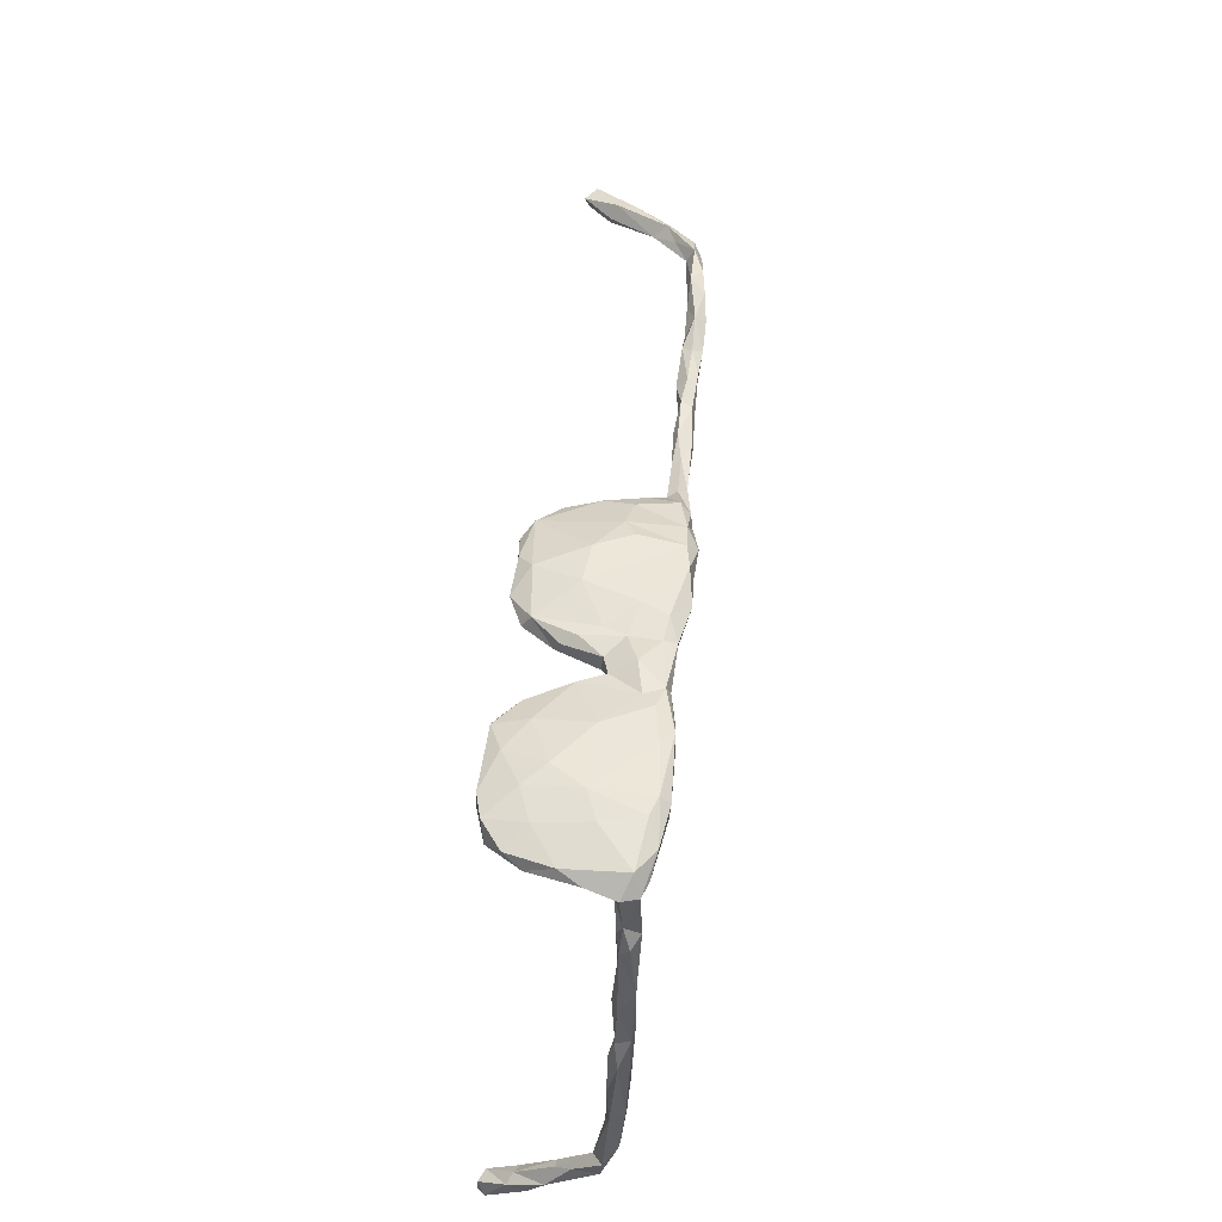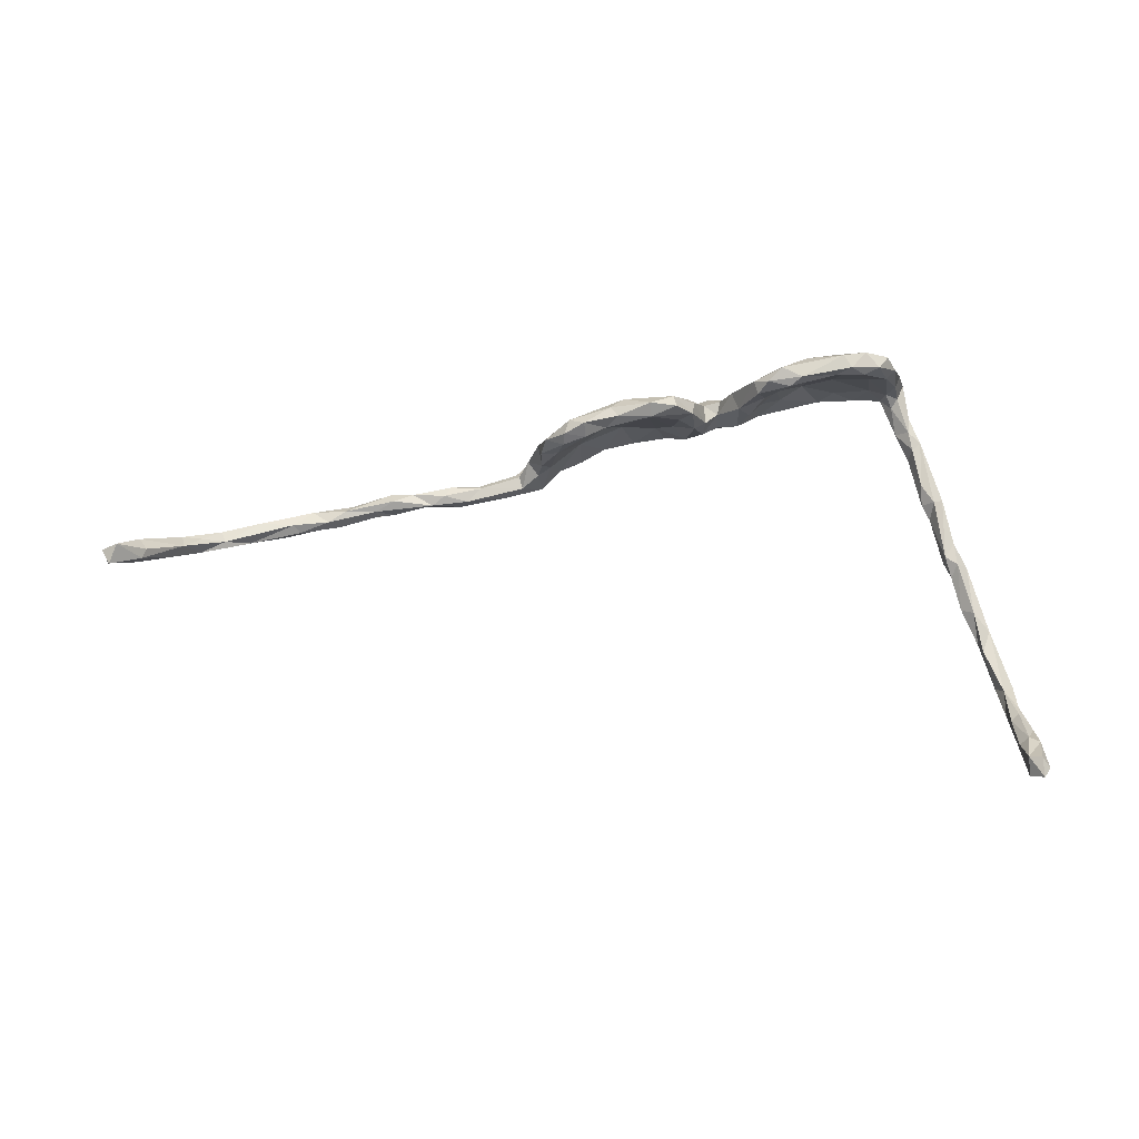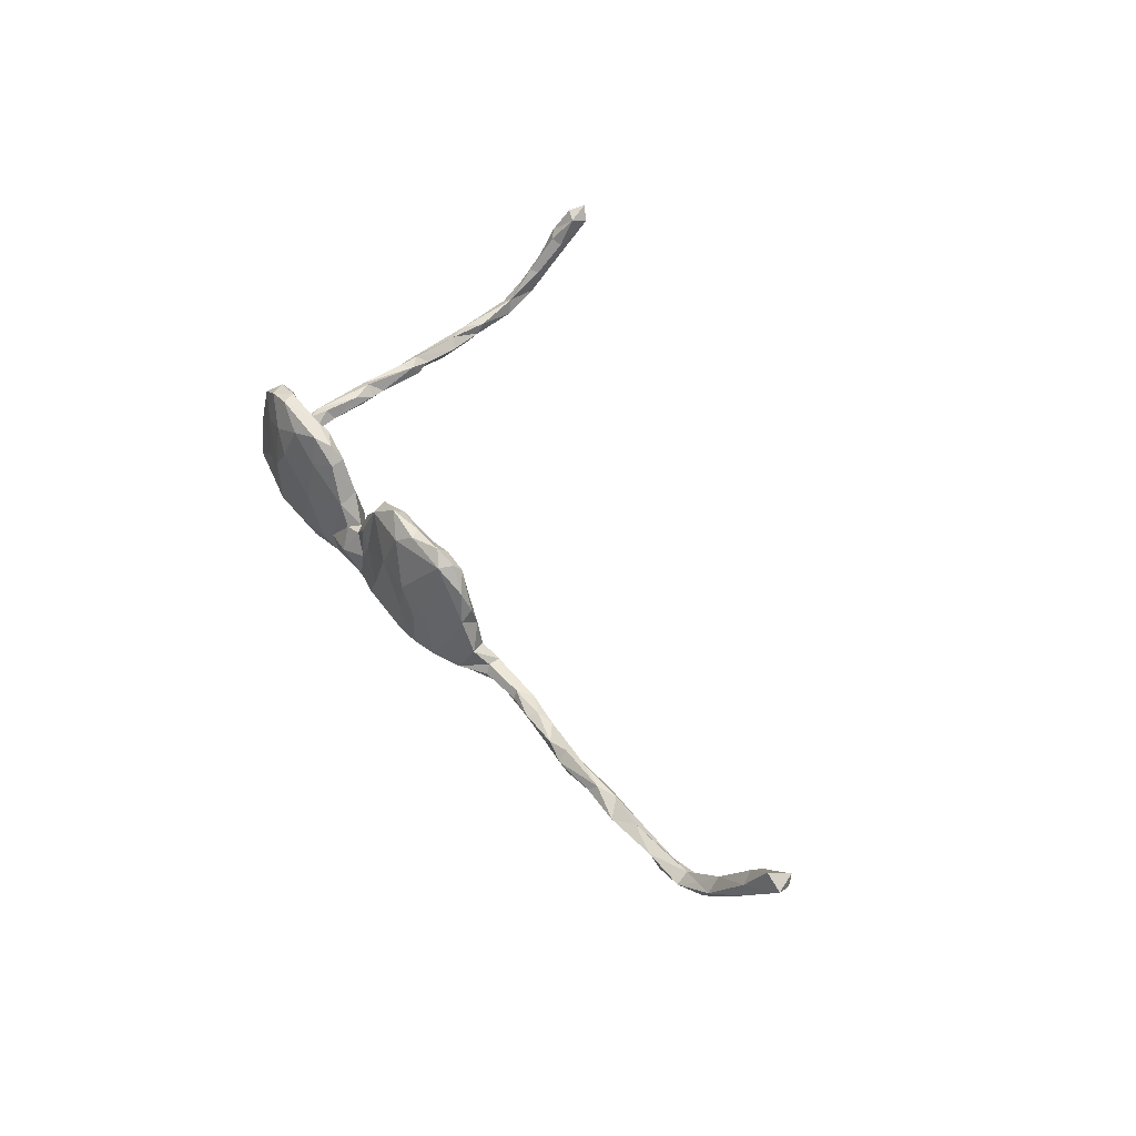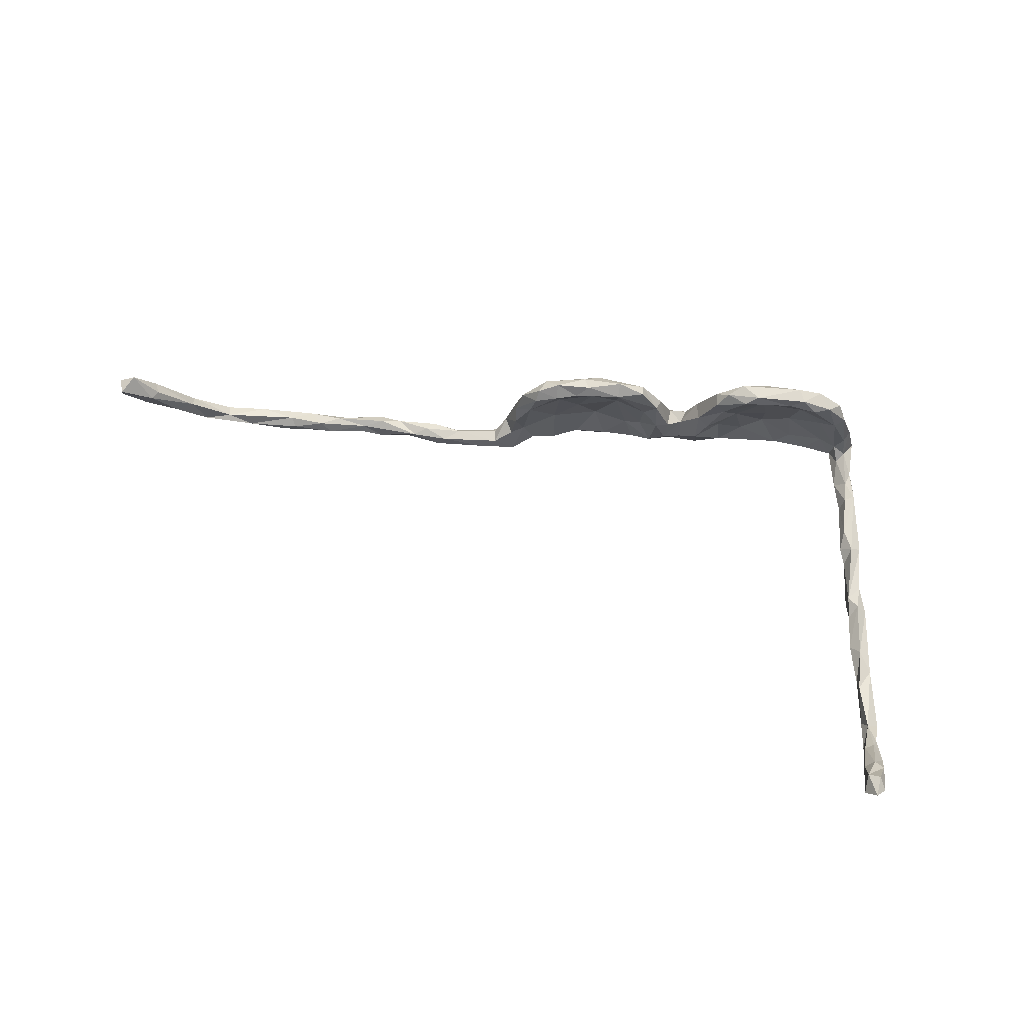
<metadata>
{"format":"obj","ext":"obj","renderer":"f3d","projection":"perspective","resolution":1024,"background":"white","views":[{"elev":60.5,"azim":95.8,"up":"+Y"},{"elev":76.6,"azim":-0.2,"up":"+Z"},{"elev":48.2,"azim":-113.9,"up":"+Z"},{"elev":68.2,"azim":16.2,"up":"+Z"}]}
</metadata>
<code>
v 0.2397 0.1237 -0.08923
v 0.2243 0.1478 -0.07678
v 0.2291 0.1372 -0.09031
v 0.2126 0.1138 -0.07626
v 0.1158 0.1028 -0.08583
v 0.1338 0.1225 -0.08688
v 0.0666 0.08743 -0.07679
v -0.002525 0.08167 -0.07923
v 3e-05 0.08975 -0.06149
v -0.06162 0.06678 -0.09133
v -0.03601 0.08785 -0.06635
v -0.08379 0.04435 -0.07158
v -0.1076 0.04595 -0.0888
v -0.1507 0.0589 -0.07736
v -0.116 0.06738 -0.08368
v -0.158 0.03828 -0.09193
v -0.1866 0.04231 -0.07568
v -0.2052 0.00871 -0.08129
v -0.2245 0.01243 -0.07749
v -0.4235 -0.04562 -0.06417
v -0.538 -0.07684 -0.0697
v -0.5922 -0.07424 -0.05466
v -0.6536 -0.1004 -0.06401
v 0.3401 0.1283 -0.06694
v 0.2835 0.1394 -0.08173
v 0.3116 0.111 -0.06342
v 0.3174 0.1272 -0.07539
v 0.2686 0.1132 -0.06745
v 0.1647 0.1104 -0.08899
v 0.1161 0.08765 -0.06778
v 0.07693 0.07034 -0.06669
v -0.002044 0.04504 -0.05343
v -0.03392 0.0533 -0.07568
v -0.1679 0.0135 -0.0759
v -0.2297 -0.0348 -0.06022
v -0.2727 -0.01338 -0.05747
v -0.2849 -0.02728 -0.06912
v -0.287 -0.04176 -0.06777
v -0.333 -0.03231 -0.05703
v -0.2854 -0.04903 -0.05841
v -0.3653 -0.05082 -0.07043
v -0.3573 -0.03897 -0.06871
v -0.3602 -0.06264 -0.06392
v -0.4161 -0.06098 -0.06798
v -0.4825 -0.05356 -0.06724
v -0.4911 -0.08086 -0.05606
v -0.5633 -0.09477 -0.06503
v -0.5956 -0.08789 -0.06977
v 0.3513 0.05764 -0.07077
v 0.3877 -0.03916 -0.06813
v 0.3749 -0.05127 -0.06822
v 0.3819 -0.08854 -0.06016
v 0.4006 -0.1018 -0.07006
v 0.4358 -0.189 -0.06618
v 0.4271 -0.2187 -0.06763
v 0.4191 -0.1741 -0.06874
v 0.4473 -0.272 -0.06538
v 0.4577 -0.2559 -0.06472
v 0.1498 0.131 -0.07013
v 0.09902 0.1173 -0.06145
v 0.06848 0.1035 -0.07071
v 0.03553 0.1046 -0.03513
v -0.05351 0.08345 -0.03079
v -0.1312 0.03255 -0.06793
v -0.1705 0.02423 -0.01127
v -0.2266 0.02065 -0.007272
v -0.2361 0.0183 -0.06358
v -0.2522 -0.001747 -0.02222
v -0.4707 -0.04627 -0.05361
v -0.5302 -0.0647 -0.05571
v -0.6733 -0.09454 -0.04276
v -0.6919 -0.102 -0.05826
v -0.7335 -0.1082 -0.04327
v -0.7309 -0.1256 -0.05446
v -0.7634 -0.1309 -0.04172
v 0.3462 0.1288 -0.04414
v 0.3343 0.1313 -0.002534
v 0.3191 0.1497 -0.05811
v 0.3158 0.1097 -0.02819
v 0.2882 0.1171 -0.02757
v 0.2354 0.1196 -0.04739
v 0.1092 0.08779 -0.01217
v 0.07676 0.05286 -0.01112
v 0.04871 0.06018 -0.03984
v 0.03013 0.06674 -0.07078
v 0.02335 0.04489 -0.02713
v -0.2011 -0.005959 -0.05689
v -0.2366 -0.0218 -0.02722
v -0.2668 -0.01975 -0.04442
v -0.2615 -0.03809 -0.04539
v -0.3287 -0.03814 -0.0454
v -0.3845 -0.05006 -0.04272
v -0.3488 -0.05881 -0.04681
v -0.3736 -0.03465 -0.04939
v -0.4034 -0.06413 -0.04948
v -0.4347 -0.04712 -0.04846
v -0.4634 -0.05951 -0.03964
v -0.464 -0.07503 -0.06557
v -0.4929 -0.0751 -0.04585
v -0.5498 -0.09738 -0.05666
v -0.5395 -0.07528 -0.04174
v -0.5663 -0.0926 -0.04273
v -0.6209 -0.09736 -0.04182
v -0.6298 -0.111 -0.06414
v -0.6115 -0.1077 -0.05151
v -0.6882 -0.1245 -0.05053
v -0.7258 -0.1261 -0.03322
v -0.7612 -0.1454 -0.02575
v 0.3543 0.07498 -0.0496
v 0.3351 0.1064 -0.03887
v 0.3263 0.09272 -0.04747
v 0.3693 0.04613 -0.0592
v 0.37 0.0342 -0.04614
v 0.3508 0.05118 -0.04092
v 0.3563 0.02255 -0.04294
v 0.333 0.05218 -0.05864
v 0.3519 0.01036 -0.06169
v 0.3678 -0.03515 -0.04433
v 0.3694 -0.06523 -0.05561
v 0.4009 -0.05924 -0.04822
v 0.3862 -0.06421 -0.04011
v 0.4138 -0.124 -0.06572
v 0.4153 -0.1301 -0.04635
v 0.4183 -0.1641 -0.03941
v 0.4005 -0.1579 -0.06291
v 0.4008 -0.152 -0.04521
v 0.4345 -0.1676 -0.05194
v 0.4101 -0.1837 -0.05233
v 0.4228 -0.2352 -0.05252
v 0.4395 -0.2427 -0.03912
v 0.4636 -0.2715 -0.04532
v 0.4513 -0.3041 -0.03953
v 0.4468 -0.2913 -0.05413
v 0.4744 -0.3393 -0.05896
v 0.4681 -0.3611 -0.0488
v 0.4927 -0.4289 -0.00241
v 0.2627 0.1482 -0.01131
v 0.2506 0.1491 -0.06733
v 0.2241 0.1488 0.003918
v 0.2256 0.1233 0.008135
v 0.1314 0.1265 0.001039
v 0.1488 0.1056 -0.03755
v 0.1813 0.1222 -0.02137
v 0.1355 0.09745 0.02645
v 0.08085 0.1078 -0.04461
v 0.04946 0.08999 -0.001863
v 0.02359 0.081 0.006128
v -0.005034 0.08511 -0.01862
v -0.01766 0.07984 0.01054
v -0.0501 0.05751 -0.03381
v -0.1048 0.05502 -0.02024
v -0.1199 0.0669 -0.02847
v -0.1602 0.05918 -0.0148
v -0.7585 -0.1263 -0.01455
v -0.7864 -0.1264 -0.001173
v 0.3275 0.1148 -0.005086
v 0.2775 0.1121 0.04387
v 0.07478 0.06429 0.04193
v 0.04536 0.06914 -0.003203
v 0.02565 0.05222 0.008864
v 0.007083 0.03881 0.02231
v -0.02402 0.05493 -0.01717
v -0.2311 -0.009057 0.04903
v -0.7795 -0.1454 0.01845
v -0.8099 -0.1604 0.02072
v 0.4936 -0.3609 -0.03939
v 0.4769 -0.3685 -0.02615
v 0.4871 -0.4109 0.02057
v 0.495 -0.3962 -0.03678
v 0.4766 -0.4097 -0.01825
v 0.2678 0.1402 0.06237
v 0.1935 0.1415 0.04865
v 0.184 0.115 0.02383
v -0.002495 0.08049 0.03808
v -0.1323 0.04109 0.02031
v -0.1359 0.06668 0.03537
v 0.3181 0.1385 0.02696
v 0.3161 0.118 0.06463
v 0.09234 0.05953 0.02612
v 0.06518 0.09253 0.03352
v -0.217 -0.01224 -0.01564
v -0.2298 -0.01781 0.01466
v -0.2055 -0.01336 0.06613
v -0.7988 -0.1656 0.02751
v -0.794 -0.1368 -0.005457
v -0.8402 -0.182 0.06416
v 0.5044 -0.4374 0.03281
v 0.492 -0.3984 -0.000172
v 0.4749 -0.4212 0.01997
v 0.2227 0.1389 0.07833
v 0.1278 0.1141 0.07714
v 0.09455 0.09158 0.09201
v -0.08129 0.07525 0.04251
v -0.185 0.04619 0.000895
v -0.2357 0.008608 0.03302
v 0.3012 0.1308 0.08952
v 0.2389 0.1104 0.07794
v 0.1762 0.1056 0.07341
v 0.1129 0.07259 0.07047
v 0.00508 0.06839 0.05838
v 0.002118 0.04878 0.06763
v -0.0181 0.043 0.05359
v -0.06807 0.04918 0.05767
v -0.1106 0.0408 0.06747
v -0.1615 0.01548 0.07504
v -0.1965 -0.01057 0.1012
v -0.8351 -0.1488 0.07486
v -0.8285 -0.1806 0.08457
v -0.8334 -0.1487 0.04617
v -0.8424 -0.1699 0.05379
v 0.5044 -0.4745 0.0575
v 0.4873 -0.4543 0.07508
v 0.4745 -0.4644 0.06784
v 0.4778 -0.458 0.03739
v 0.479 -0.5149 0.1011
v 0.1753 0.1239 0.1061
v 0.1349 0.1037 0.1236
v -0.02857 0.06719 0.09733
v -0.1258 0.04035 0.1249
v -0.1044 0.05954 0.1055
v -0.1881 0.02421 0.1126
v 0.2846 0.1071 0.1113
v 0.2632 0.129 0.1176
v 0.3022 0.1058 0.06046
v 0.2613 0.09632 0.109
v 0.2284 0.1215 0.1265
v 0.2403 0.1025 0.1255
v 0.2189 0.0961 0.1097
v 0.1647 0.08801 0.1263
v 0.1472 0.07627 0.1154
v 0.1145 0.08435 0.1158
v 0.1002 0.07105 0.09436
v -0.02539 0.04787 0.1096
v -0.06545 0.04694 0.1284
v -0.06369 0.02901 0.1147
v -0.1143 0.02674 0.1258
v -0.1322 0.01239 0.1128
v -0.1654 0.01515 0.1293
v -0.163 -0.001413 0.1121
v -0.1947 0.002172 0.1153
v -0.2233 0.003191 0.08147
v -0.8231 -0.1662 0.08303
v -0.8583 -0.1683 0.1245
v -0.8692 -0.1977 0.1198
v -0.8747 -0.1926 0.1005
v -0.8831 -0.1739 0.1093
v 0.5021 -0.4624 0.08292
v 0.5071 -0.5052 0.1118
v 0.4962 -0.4973 0.07287
v 0.4956 -0.5194 0.1227
v 0.4944 -0.4892 0.1215
v 0.4768 -0.4878 0.1127
f 26 116 111
f 43 40 93
f 50 120 122
f 127 122 123
f 128 55 129
f 58 54 127
f 110 79 111
f 79 26 111
f 40 35 90
f 114 110 111
f 113 112 109
f 113 109 114
f 114 116 115
f 116 114 111
f 50 112 113
f 115 113 114
f 118 115 117
f 118 117 119
f 115 116 117
f 120 50 113
f 120 113 121
f 121 113 118
f 118 113 115
f 121 118 119
f 119 52 121
f 122 120 123
f 120 121 126
f 123 120 126
f 52 126 121
f 52 125 126
f 124 123 126
f 123 124 127
f 128 124 126
f 128 126 125
f 130 127 124
f 130 124 129
f 129 124 128
f 15 10 13
f 10 12 13
f 63 11 15
f 11 10 15
f 8 10 11
f 10 85 33
f 8 85 10
f 9 8 11
f 7 85 8
f 61 8 9
f 61 7 8
f 6 7 61
f 5 31 7
f 6 5 7
f 6 61 60
f 5 30 31
f 6 29 5
f 59 6 60
f 6 3 29
f 59 2 6
f 3 4 29
f 2 3 6
f 1 4 3
f 3 25 1
f 2 25 3
f 138 25 2
f 78 25 138
f 137 78 138
f 58 134 57
f 55 57 129
f 58 57 55
f 54 58 55
f 56 54 55
f 56 128 125
f 128 56 55
f 122 54 56
f 127 54 122
f 53 56 125
f 82 179 83
f 122 56 53
f 125 52 53
f 50 53 52
f 50 122 53
f 51 50 52
f 51 52 119
f 119 117 51
f 117 50 51
f 49 50 117
f 116 49 117
f 112 50 49
f 38 35 40
f 85 32 33
f 85 31 84
f 4 30 29
f 4 142 30
f 4 28 81
f 1 28 4
f 43 93 95
f 44 43 95
f 98 44 95
f 47 46 100
f 47 105 104
f 23 104 106
f 49 24 109
f 112 49 109
f 94 20 96
f 96 69 97
f 101 22 102
f 22 103 102
f 103 71 107
f 155 75 185
f 92 91 94
f 93 92 95
f 94 96 92
f 95 92 96
f 96 97 95
f 95 97 99
f 95 99 98
f 98 99 46
f 97 101 99
f 100 46 99
f 100 99 102
f 99 101 102
f 100 102 105
f 47 100 105
f 102 103 105
f 104 105 106
f 105 103 106
f 106 103 107
f 74 23 106
f 106 107 108
f 106 108 74
f 108 107 164
f 74 108 75
f 109 24 76
f 109 76 110
f 109 110 114
f 27 28 1
f 25 27 1
f 27 26 28
f 24 27 25
f 22 48 23
f 22 21 48
f 70 21 22
f 45 21 70
f 20 45 69
f 17 19 67
f 17 18 19
f 17 16 18
f 16 34 18
f 14 16 17
f 16 64 34
f 14 15 16
f 15 13 16
f 13 64 16
f 13 12 64
f 150 12 33
f 12 10 33
f 85 7 31
f 5 29 30
f 81 143 4
f 24 25 78
f 26 24 116
f 27 24 26
f 24 49 116
f 47 104 48
f 21 47 48
f 21 46 47
f 45 98 21
f 21 98 46
f 45 44 98
f 20 41 44
f 42 41 20
f 94 42 20
f 43 44 41
f 39 42 94
f 38 40 43
f 41 38 43
f 42 38 41
f 39 37 42
f 42 37 38
f 19 38 37
f 36 19 37
f 67 19 36
f 19 35 38
f 19 18 35
f 18 87 35
f 18 34 87
f 72 23 74
f 23 48 104
f 20 44 45
f 71 72 73
f 107 71 73
f 103 22 71
f 204 203 235
f 242 207 243
f 186 208 245
f 243 207 246
f 211 247 248
f 247 212 252
f 218 234 233
f 234 219 236
f 231 192 232
f 201 233 235
f 235 233 234
f 234 236 235
f 235 236 237
f 204 235 237
f 237 236 238
f 237 238 239
f 205 237 239
f 239 238 240
f 239 206 183
f 238 221 240
f 239 240 206
f 221 241 240
f 206 240 241
f 242 243 208
f 208 243 244
f 245 208 244
f 243 246 244
f 245 244 246
f 248 247 251
f 251 247 252
f 249 248 250
f 250 248 251
f 250 251 252
f 249 250 215
f 250 252 215
f 71 23 72
f 101 70 22
f 101 69 70
f 69 45 70
f 96 20 69
f 66 67 68
f 194 17 66
f 194 14 17
f 153 14 194
f 152 14 153
f 152 15 14
f 64 151 65
f 12 151 64
f 150 151 12
f 63 15 152
f 149 148 63
f 148 9 63
f 9 11 63
f 62 9 148
f 145 61 62
f 60 61 145
f 141 60 145
f 141 59 60
f 141 139 59
f 139 2 59
f 81 140 143
f 138 2 139
f 22 23 71
f 66 17 67
f 61 9 62
f 224 178 222
f 196 177 171
f 178 177 196
f 221 194 195
f 220 193 176
f 220 218 193
f 218 149 193
f 218 174 149
f 200 174 218
f 216 172 191
f 190 172 216
f 171 223 196
f 211 249 214
f 136 211 214
f 213 189 214
f 212 189 213
f 97 69 101
f 168 189 212
f 187 188 168
f 209 165 210
f 165 186 210
f 165 184 186
f 184 208 186
f 157 224 197
f 194 66 195
f 176 194 221
f 191 180 192
f 171 139 190
f 200 147 174
f 180 141 145
f 191 141 180
f 175 151 203
f 152 176 193
f 162 161 202
f 181 65 183
f 209 185 165
f 180 158 192
f 203 204 175
f 175 205 65
f 209 155 185
f 207 155 209
f 178 77 177
f 178 224 156
f 140 157 197
f 179 144 199
f 144 179 82
f 179 199 158
f 200 201 160
f 200 160 147
f 201 161 160
f 162 202 203
f 205 183 65
f 181 183 182
f 182 183 163
f 164 155 207
f 184 164 208
f 172 141 191
f 173 198 144
f 173 140 198
f 139 172 190
f 170 214 189
f 214 170 136
f 187 211 136
f 169 187 136
f 169 188 187
f 167 170 189
f 168 167 189
f 188 167 168
f 166 188 169
f 166 167 188
f 185 75 165
f 108 184 165
f 75 108 165
f 108 164 184
f 107 154 164
f 182 195 68
f 88 182 68
f 182 163 195
f 181 182 88
f 154 155 164
f 177 137 171
f 169 136 170
f 32 161 162
f 86 161 32
f 86 160 161
f 86 159 160
f 159 147 160
f 84 159 86
f 84 83 159
f 158 180 159
f 83 158 159
f 83 179 158
f 80 157 140
f 80 79 157
f 79 224 157
f 79 156 224
f 77 178 156
f 195 66 68
f 176 153 194
f 176 152 153
f 150 203 151
f 193 63 152
f 150 162 203
f 193 149 63
f 149 174 148
f 174 147 148
f 159 146 147
f 146 62 147
f 180 146 159
f 146 145 62
f 180 145 146
f 142 144 82
f 142 143 144
f 143 173 144
f 77 78 177
f 110 77 156
f 65 151 175
f 147 62 148
f 93 91 92
f 91 39 94
f 40 90 93
f 90 91 93
f 36 39 91
f 89 36 91
f 89 91 90
f 161 201 202
f 241 195 163
f 242 164 207
f 187 168 212
f 201 200 218
f 175 204 205
f 221 195 241
f 224 225 197
f 197 228 198
f 140 197 198
f 144 198 199
f 158 199 232
f 232 192 158
f 201 218 233
f 202 201 235
f 203 202 235
f 204 237 205
f 205 239 183
f 183 206 163
f 206 241 163
f 164 242 208
f 246 207 209
f 209 210 246
f 210 186 246
f 246 186 245
f 187 247 211
f 247 187 212
f 67 36 89
f 90 88 68
f 68 89 90
f 35 88 90
f 35 181 88
f 87 181 35
f 87 65 181
f 34 65 87
f 32 150 33
f 32 162 150
f 32 85 86
f 84 86 85
f 31 83 84
f 30 83 31
f 30 82 83
f 81 80 140
f 80 81 28
f 26 79 80
f 110 156 79
f 110 76 77
f 78 76 24
f 77 76 78
f 154 73 155
f 73 75 155
f 73 74 75
f 107 73 154
f 68 67 89
f 64 65 34
f 30 142 82
f 37 39 36
f 28 26 80
f 74 73 72
f 4 143 142
f 143 140 173
f 172 139 141
f 139 137 138
f 171 137 139
f 137 177 78
f 135 170 167
f 169 170 135
f 134 169 135
f 166 169 134
f 167 132 135
f 133 135 132
f 134 135 133
f 131 132 167
f 166 131 167
f 134 131 166
f 132 130 133
f 132 131 130
f 130 129 133
f 131 127 130
f 58 127 131
f 57 134 133
f 129 57 133
f 58 131 134
f 199 230 232
f 232 230 231
f 229 231 230
f 229 217 231
f 171 190 223
f 216 191 217
f 220 176 221
f 214 249 215
f 252 212 213
f 214 215 213
f 252 213 215
f 211 248 249
f 223 190 226
f 226 190 216
f 217 226 216
f 192 217 191
f 217 192 231
f 234 218 220
f 234 220 219
f 219 220 221
f 236 219 238
f 219 221 238
f 178 196 222
f 196 223 222
f 224 222 225
f 222 223 227
f 225 222 227
f 227 223 226
f 197 225 228
f 228 225 227
f 226 217 229
f 227 226 229
f 228 227 229
f 228 229 230
f 198 228 230
f 198 230 199

</code>
